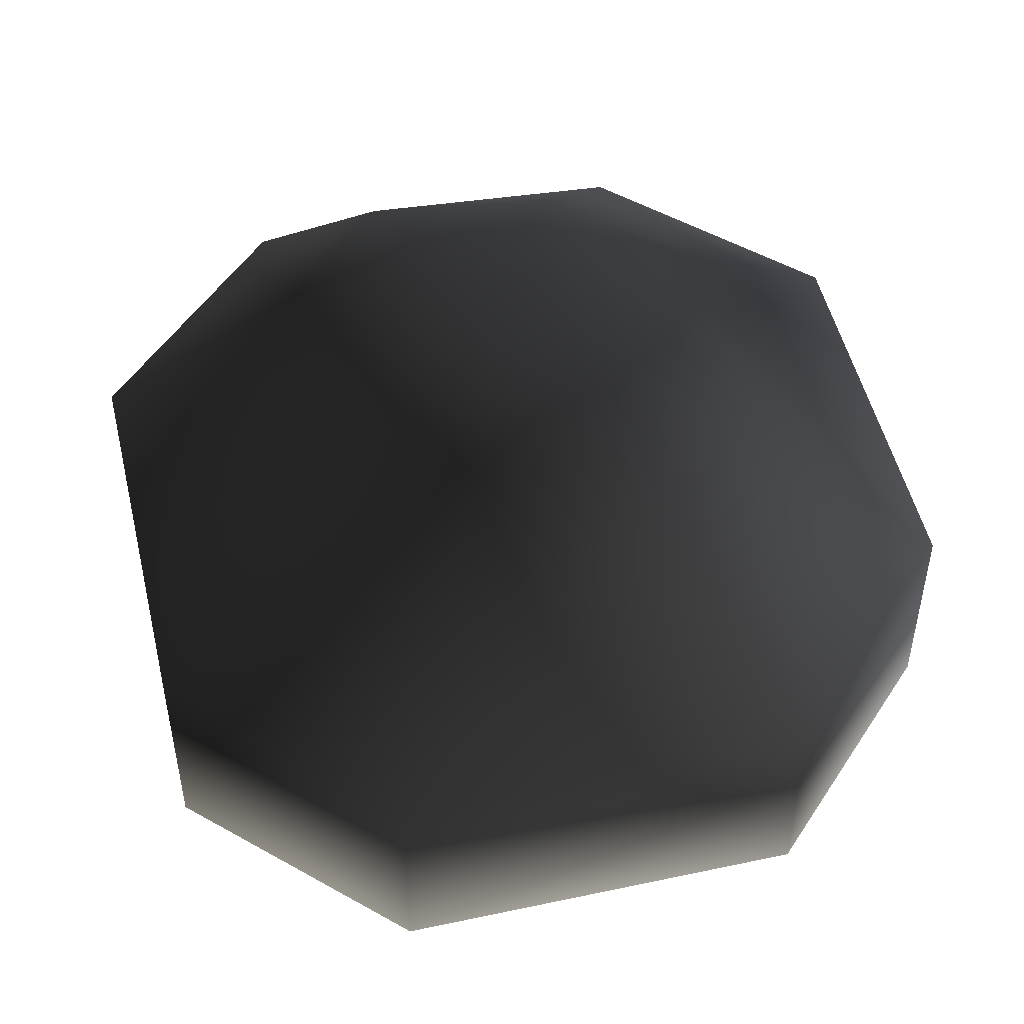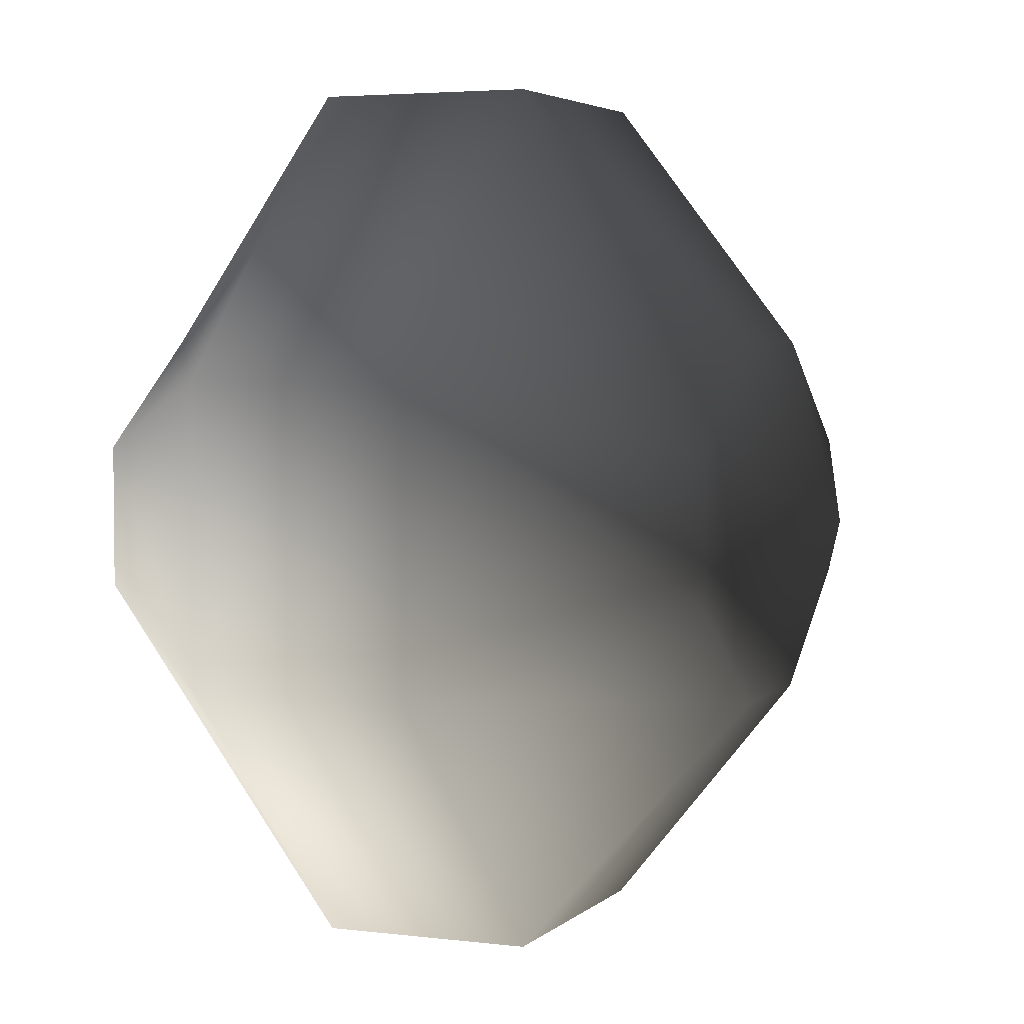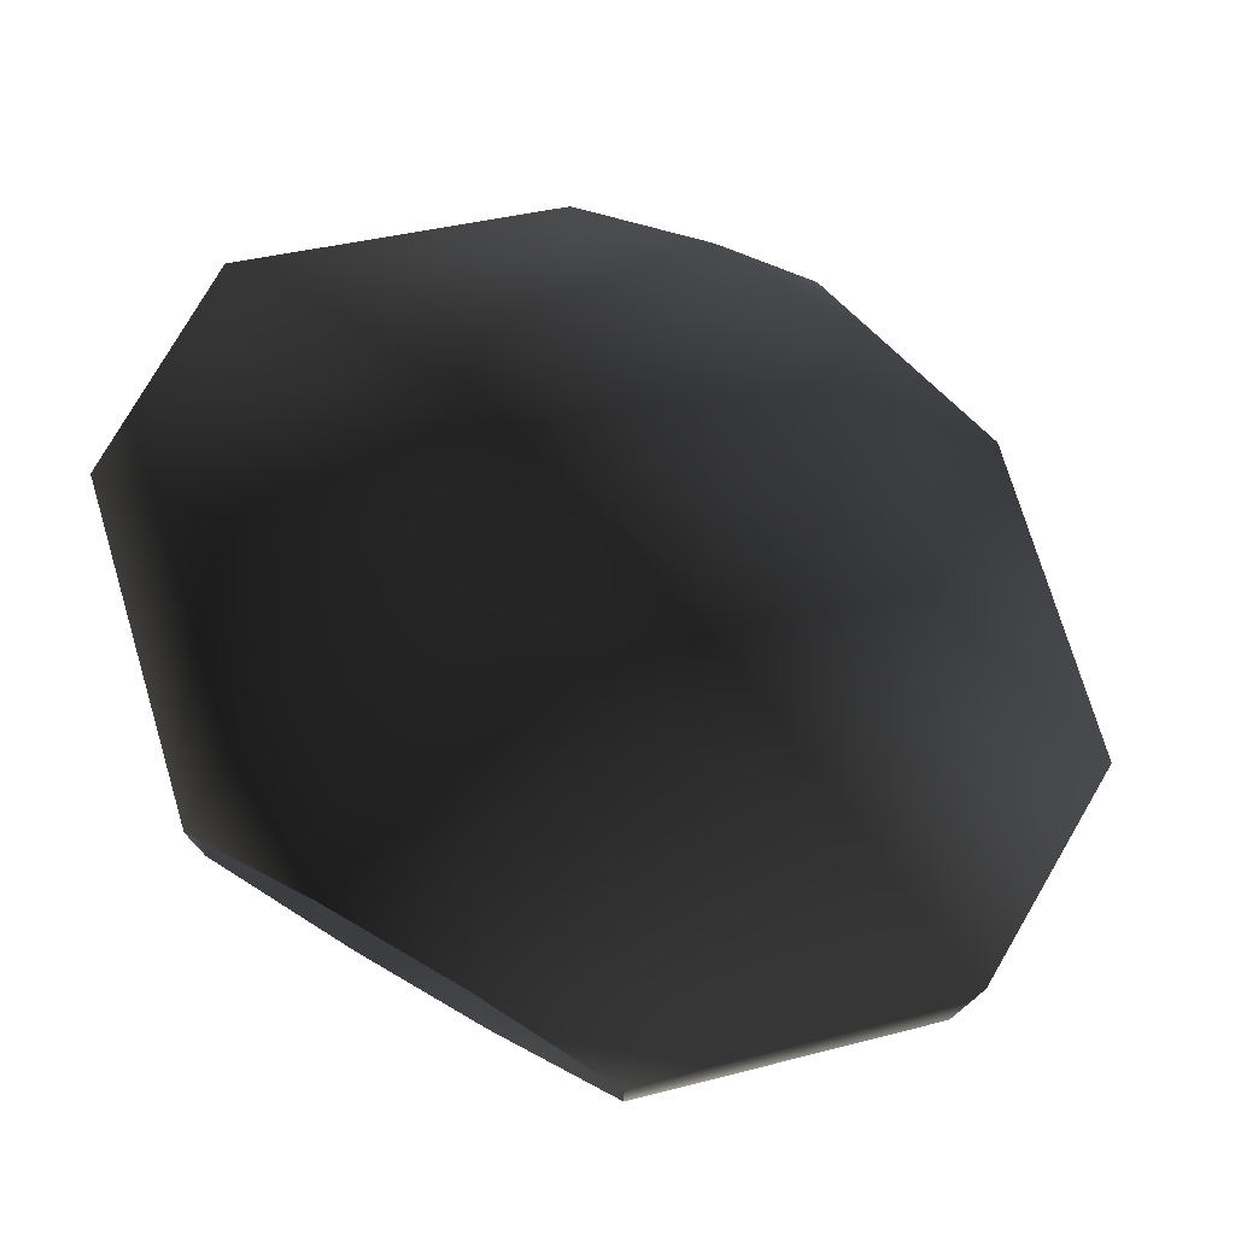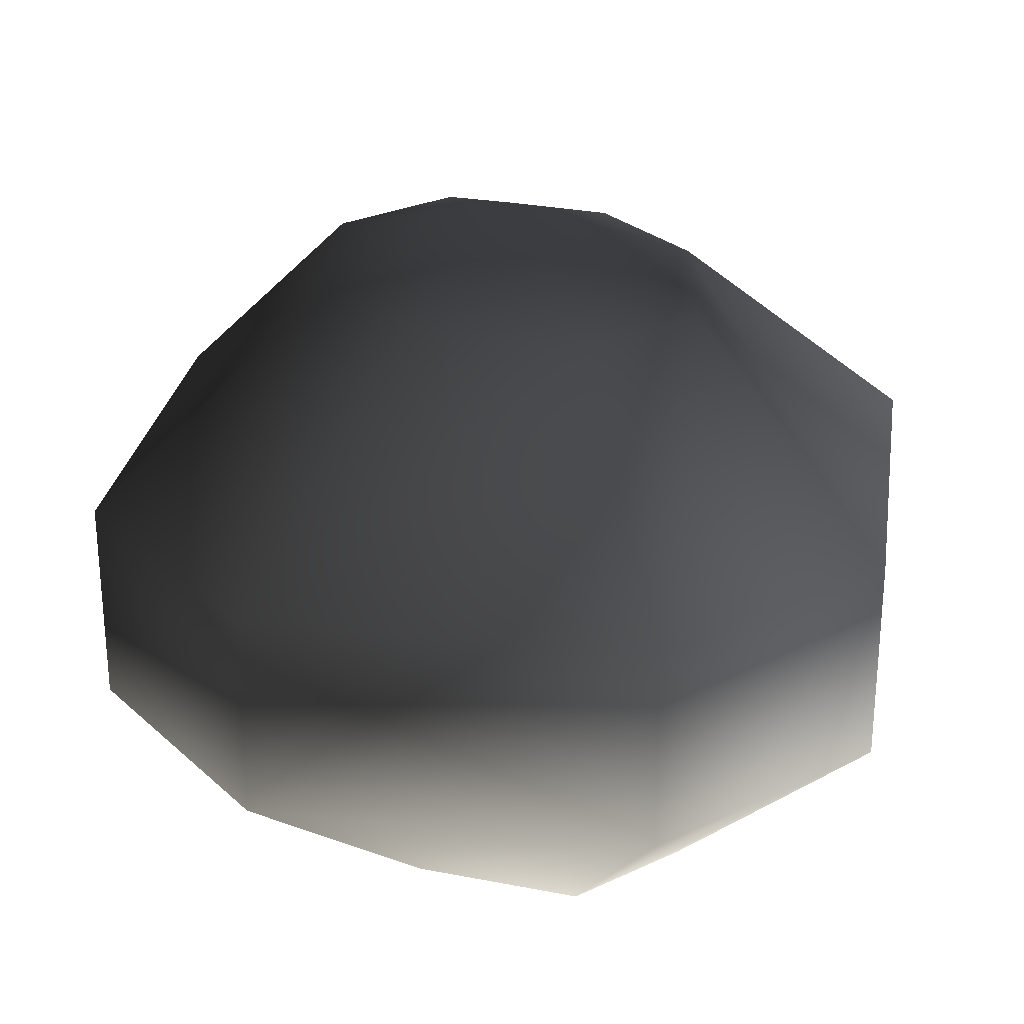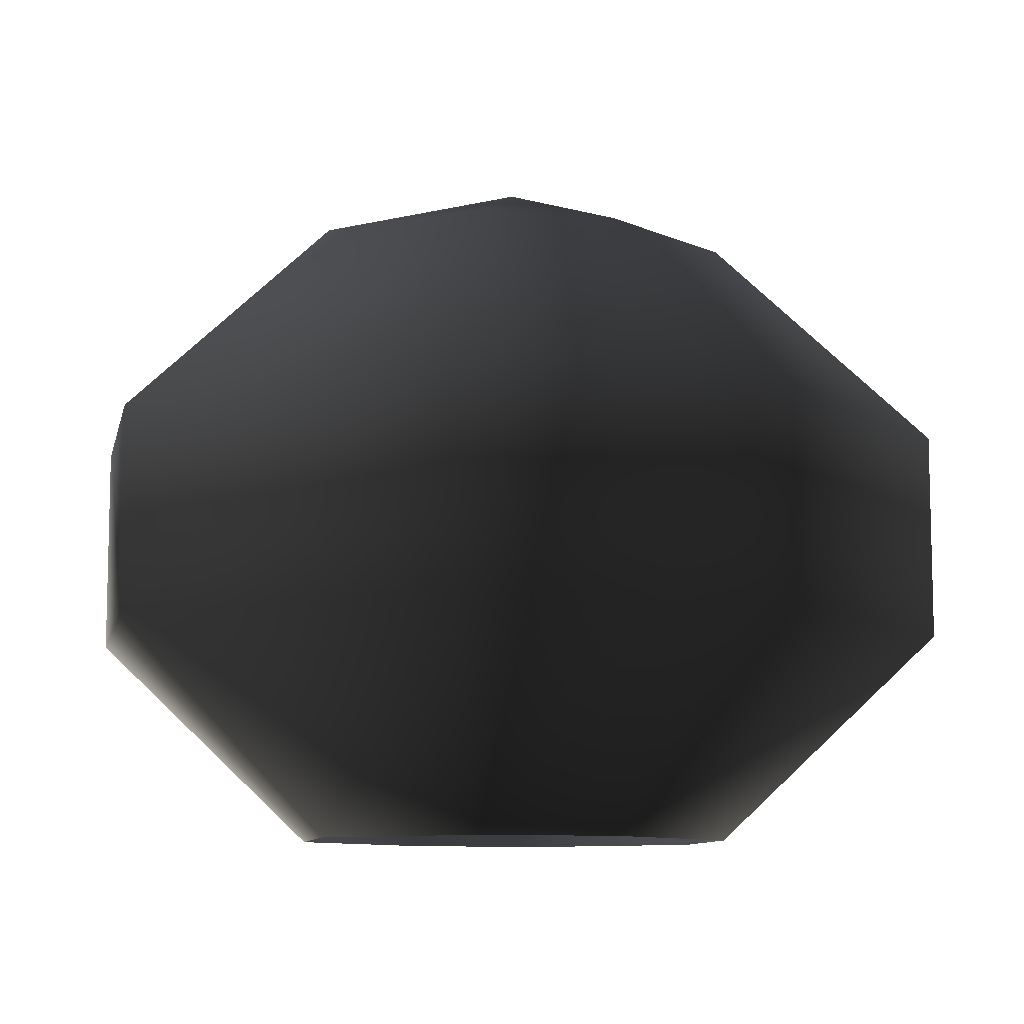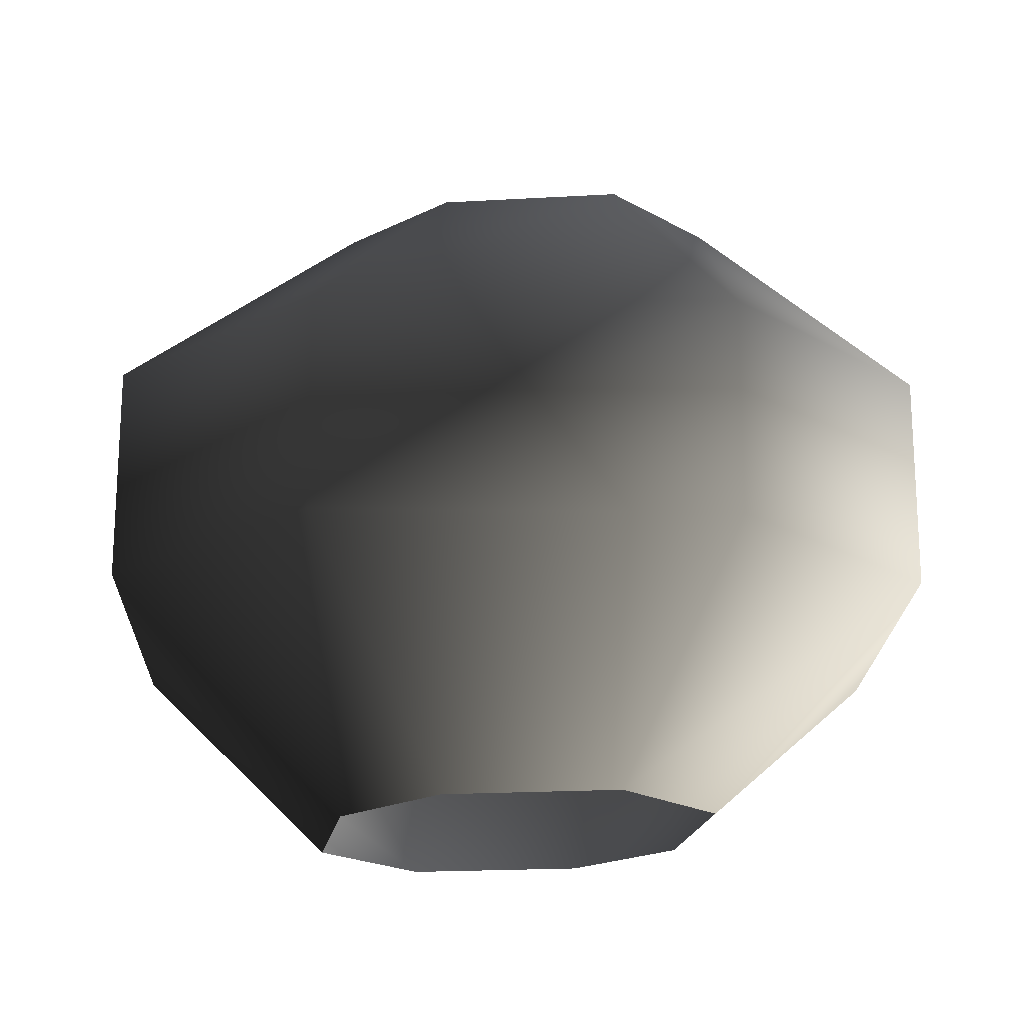
<metadata>
{"format":"obj","ext":"obj","renderer":"f3d","projection":"perspective","resolution":1024,"background":"white","views":[{"elev":50.5,"azim":31.8,"up":"+Y"},{"elev":3.9,"azim":112.6,"up":"+Z"},{"elev":77.6,"azim":30.2,"up":"+Z"},{"elev":27.1,"azim":-126.2,"up":"+Y"},{"elev":-9.5,"azim":-11.8,"up":"+Y"},{"elev":-19.7,"azim":43.1,"up":"+Y"}]}
</metadata>
<code>
o 2456
v -4 12 -12
v 4 12 -12
v 4 6 -12
v -4 6 -12
v -12 12 -4
v -6 18 -2
v -2 18 -5
v 2 18 -5
v 12 12 -4
v 12 6 -4
v 6 0 -2
v 2 0 -5
v -2 0 -5
v -12 6 -4
v -12 12 4
v -6 18 2
v 0 20 0
v 6 18 -2
v 12 12 4
v 12 6 4
v 6 0 2
v 4 12 12
v 4 6 12
v 2 0 5
v -4 12 12
v -4 6 12
v -2 0 5
v -12 6 4
v -6 0 2
v -6 0 -2
v 6 18 2
v 2 18 5
v -2 18 5
f 1 2 3
f 1 3 4
f 1 4 5
f 1 5 6
f 1 6 7
f 1 7 2
f 2 7 8
f 2 8 9
f 2 9 10
f 2 10 3
f 3 10 11
f 3 11 12
f 3 12 4
f 4 12 13
f 4 13 14
f 4 14 5
f 5 14 15
f 5 15 16
f 5 16 6
f 6 16 17
f 6 17 7
f 7 17 8
f 8 17 18
f 8 18 9
f 9 18 19
f 9 19 20
f 9 20 10
f 10 20 21
f 10 21 11
f 19 22 23
f 19 23 20
f 20 23 24
f 20 24 21
f 22 25 26
f 22 26 23
f 23 26 27
f 23 27 24
f 25 15 28
f 25 28 26
f 26 28 29
f 26 29 27
f 15 14 28
f 28 14 30
f 28 30 29
f 18 31 19
f 19 31 22
f 22 31 32
f 22 32 25
f 25 32 33
f 25 33 15
f 15 33 16
f 16 33 17
f 17 33 32
f 17 32 31
f 17 31 18
f 14 13 30

</code>
